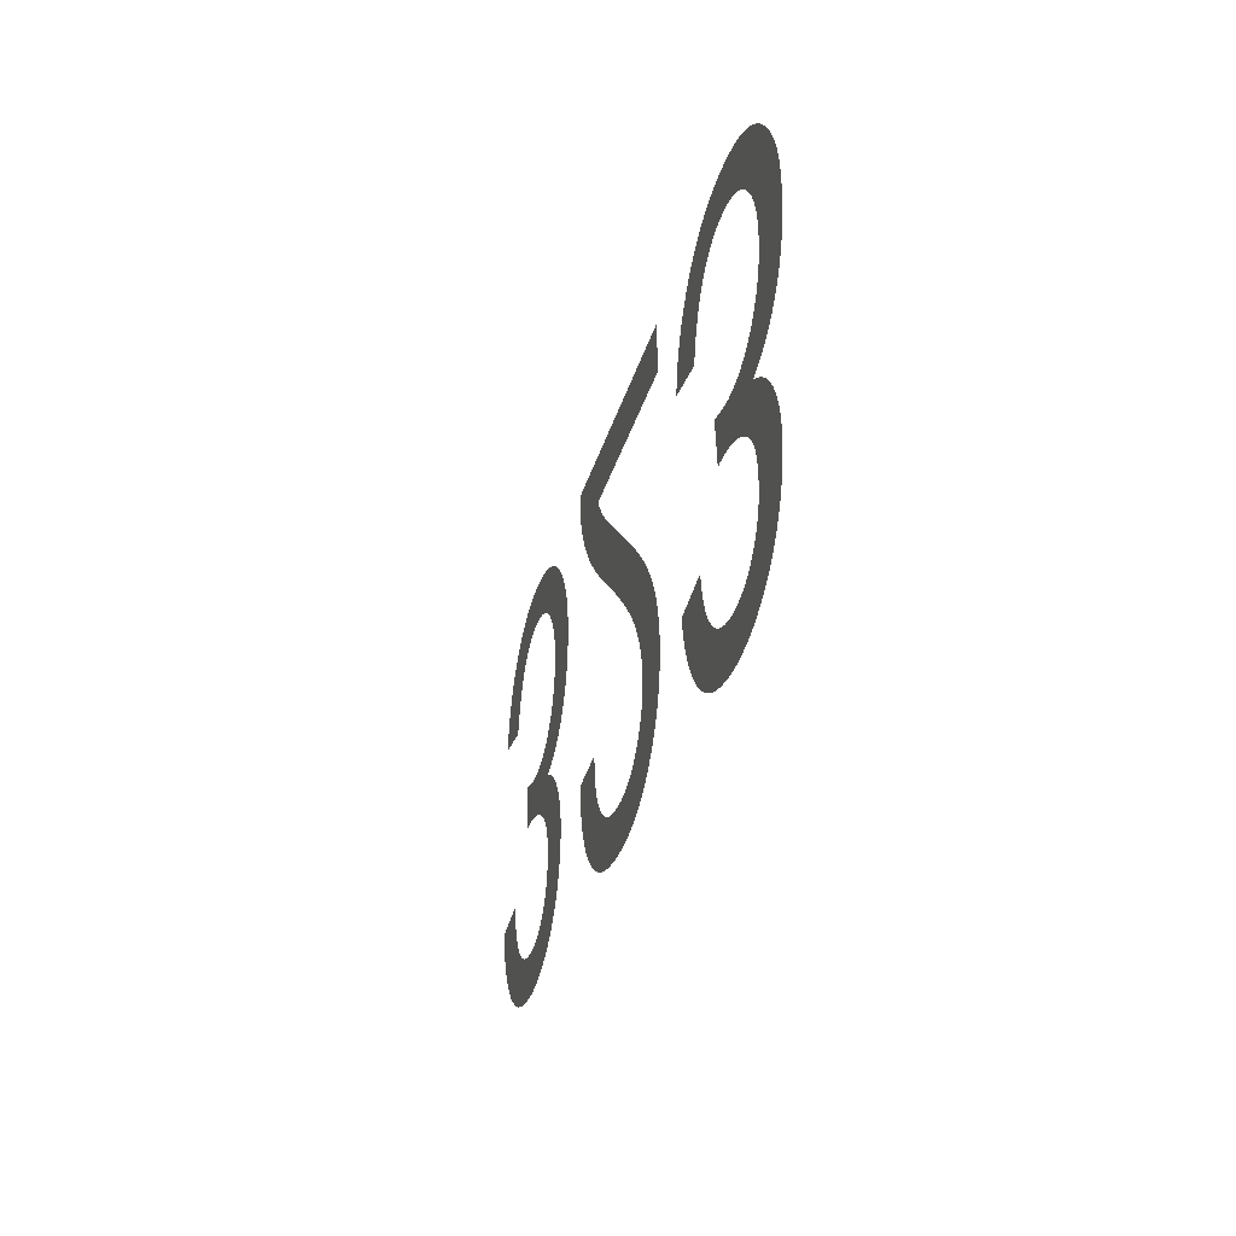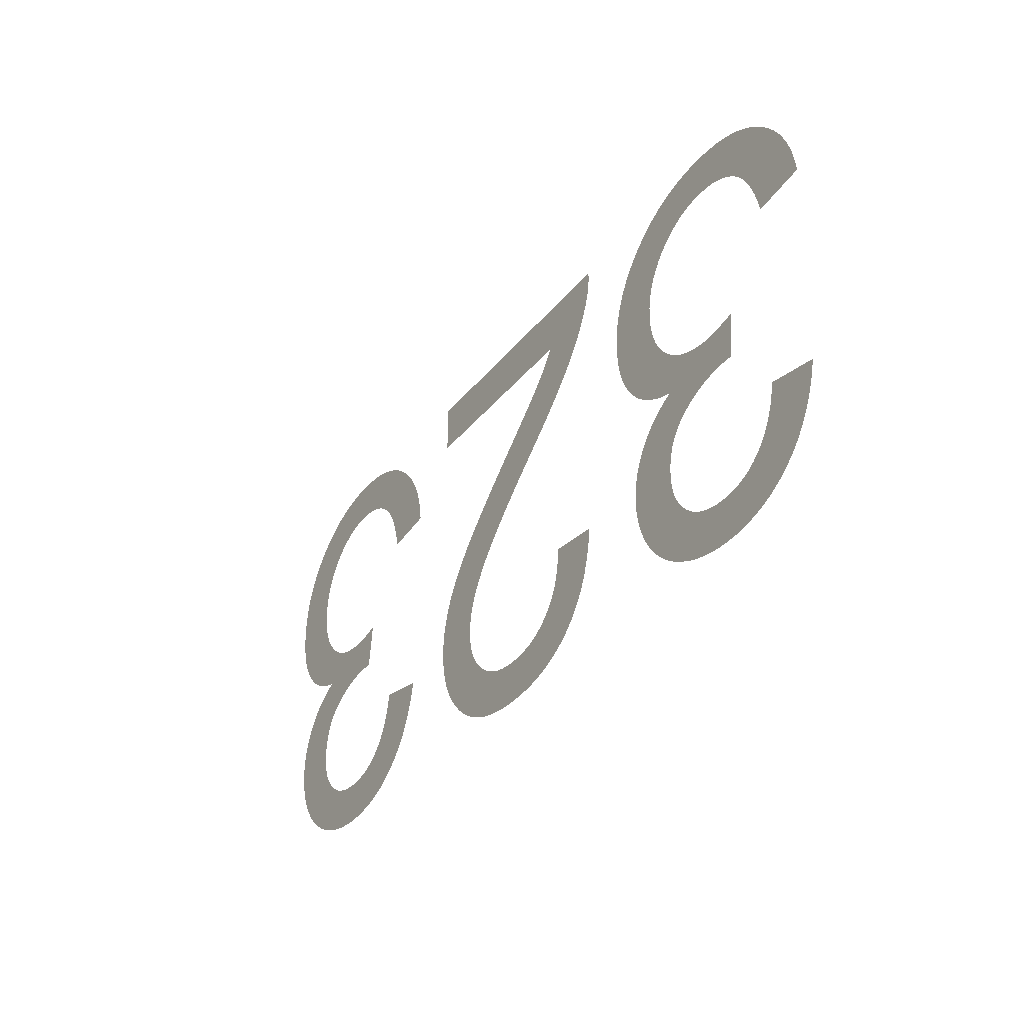
<metadata>
{"format":"obj","ext":"obj","renderer":"f3d","projection":"perspective","resolution":1024,"background":"white","views":[{"elev":-29.2,"azim":76.0,"up":"+Z"},{"elev":-33.2,"azim":-122.1,"up":"+Z"}]}
</metadata>
<code>
v -0.03521 0 -0.007341
v -0.03496 0 -0.006292
v -0.0346 0 -0.005304
v -0.03415 0 -0.004376
v -0.03359 0 -0.003509
v -0.03295 0 -0.002702
v -0.0322 0 -0.001956
v -0.03138 0 -0.001291
v -0.03049 0 -0.0007285
v -0.02955 0 -0.0002682
v -0.02855 0 8.974e-05
v -0.0275 0 0.0003454
v -0.02638 0 0.0004989
v -0.02521 0 0.00055
v -0.0239 0 0.0004904
v -0.02267 0 0.0003117
v -0.0215 0 1.376e-05
v -0.0204 0 -0.0004033
v -0.01936 0 -0.0009396
v -0.01839 0 -0.001595
v -0.01748 0 -0.00237
v -0.01667 0 -0.00323
v -0.01598 0 -0.004142
v -0.01542 0 -0.005107
v -0.01499 0 -0.006124
v -0.01467 0 -0.007193
v -0.01449 0 -0.008315
v -0.01443 0 -0.009488
v -0.01446 0 -0.01035
v -0.01455 0 -0.01118
v -0.01471 0 -0.01196
v -0.01493 0 -0.0127
v -0.01522 0 -0.01339
v -0.01557 0 -0.01405
v -0.01599 0 -0.01466
v -0.01646 0 -0.01522
v -0.01698 0 -0.01573
v -0.01756 0 -0.01617
v -0.01819 0 -0.01656
v -0.01887 0 -0.01689
v -0.0196 0 -0.01717
v -0.02039 0 -0.01738
v -0.01979 0 -0.01769
v -0.01923 0 -0.01802
v -0.01871 0 -0.01837
v -0.01824 0 -0.01876
v -0.01781 0 -0.01918
v -0.01743 0 -0.01962
v -0.01709 0 -0.02009
v -0.01679 0 -0.02059
v -0.01654 0 -0.0211
v -0.01634 0 -0.02162
v -0.01618 0 -0.02216
v -0.01607 0 -0.02272
v -0.016 0 -0.02329
v -0.01598 0 -0.02387
v -0.016 0 -0.02449
v -0.01607 0 -0.0251
v -0.01619 0 -0.0257
v -0.01636 0 -0.02629
v -0.01657 0 -0.02687
v -0.01683 0 -0.02744
v -0.01714 0 -0.028
v -0.0175 0 -0.02854
v -0.0179 0 -0.02905
v -0.01834 0 -0.02952
v -0.01882 0 -0.02996
v -0.01934 0 -0.03036
v -0.01991 0 -0.03074
v -0.02052 0 -0.03107
v -0.02116 0 -0.03137
v -0.02181 0 -0.03163
v -0.02248 0 -0.03183
v -0.02317 0 -0.03199
v -0.02388 0 -0.03211
v -0.0246 0 -0.03218
v -0.02534 0 -0.0322
v -0.0264 0 -0.03216
v -0.02741 0 -0.03202
v -0.02837 0 -0.0318
v -0.02928 0 -0.03149
v -0.03014 0 -0.03109
v -0.03094 0 -0.0306
v -0.0317 0 -0.03003
v -0.03239 0 -0.02937
v -0.03301 0 -0.02864
v -0.03355 0 -0.02784
v -0.03402 0 -0.02696
v -0.03441 0 -0.02601
v -0.03473 0 -0.02499
v -0.03498 0 -0.0239
v -0.03103 0 -0.0232
v -0.03088 0 -0.02399
v -0.03069 0 -0.02473
v -0.03045 0 -0.0254
v -0.03017 0 -0.02602
v -0.02985 0 -0.02657
v -0.02948 0 -0.02707
v -0.02906 0 -0.02751
v -0.02861 0 -0.02789
v -0.02813 0 -0.02822
v -0.02762 0 -0.02848
v -0.02707 0 -0.02869
v -0.0265 0 -0.02883
v -0.02589 0 -0.02892
v -0.02525 0 -0.02895
v -0.02461 0 -0.02892
v -0.024 0 -0.02883
v -0.02343 0 -0.02869
v -0.02289 0 -0.02849
v -0.02239 0 -0.02823
v -0.02192 0 -0.02791
v -0.02148 0 -0.02753
v -0.0211 0 -0.02711
v -0.02077 0 -0.02666
v -0.0205 0 -0.02618
v -0.02029 0 -0.02567
v -0.02014 0 -0.02513
v -0.02005 0 -0.02456
v -0.02003 0 -0.02395
v -0.02007 0 -0.0232
v -0.02019 0 -0.02251
v -0.02039 0 -0.02188
v -0.02068 0 -0.0213
v -0.02105 0 -0.02078
v -0.0215 0 -0.02032
v -0.02203 0 -0.01992
v -0.02261 0 -0.01957
v -0.02322 0 -0.01927
v -0.02384 0 -0.01903
v -0.02448 0 -0.01885
v -0.02515 0 -0.01871
v -0.02583 0 -0.01863
v -0.02654 0 -0.01861
v -0.02661 0 -0.01861
v -0.02669 0 -0.01861
v -0.02677 0 -0.01861
v -0.02686 0 -0.01862
v -0.02696 0 -0.01863
v -0.02706 0 -0.01864
v -0.02717 0 -0.01865
v -0.02761 0 -0.0152
v -0.02714 0 -0.01532
v -0.0267 0 -0.01541
v -0.02629 0 -0.01549
v -0.02589 0 -0.01556
v -0.02552 0 -0.0156
v -0.02517 0 -0.01563
v -0.02484 0 -0.01564
v -0.02408 0 -0.0156
v -0.02336 0 -0.01549
v -0.02268 0 -0.01531
v -0.02203 0 -0.01506
v -0.02143 0 -0.01474
v -0.02087 0 -0.01434
v -0.02034 0 -0.01388
v -0.01987 0 -0.01335
v -0.01948 0 -0.01279
v -0.01915 0 -0.01219
v -0.0189 0 -0.01155
v -0.01872 0 -0.01087
v -0.01861 0 -0.01015
v -0.01858 0 -0.009398
v -0.01861 0 -0.008604
v -0.01873 0 -0.007848
v -0.01892 0 -0.007128
v -0.01919 0 -0.006447
v -0.01954 0 -0.005802
v -0.01997 0 -0.005196
v -0.02047 0 -0.004627
v -0.02103 0 -0.004115
v -0.02163 0 -0.003683
v -0.02226 0 -0.003329
v -0.02293 0 -0.003054
v -0.02364 0 -0.002857
v -0.02438 0 -0.002739
v -0.02516 0 -0.0027
v -0.02582 0 -0.00273
v -0.02645 0 -0.00282
v -0.02705 0 -0.002969
v -0.02762 0 -0.003178
v -0.02815 0 -0.003447
v -0.02866 0 -0.003776
v -0.02914 0 -0.004165
v -0.02958 0 -0.004621
v -0.02998 0 -0.005153
v -0.03035 0 -0.005761
v -0.03067 0 -0.006445
v -0.03096 0 -0.007204
v -0.03121 0 -0.008039
v -0.03143 0 -0.00895
v -0.03538 0 -0.00845
v -0.005583 0 -0.0038
v -0.005387 0 -0.004106
v -0.005178 0 -0.004412
v -0.004954 0 -0.004717
v -0.004715 0 -0.005021
v -0.004463 0 -0.005325
v -0.004196 0 -0.005629
v -0.003914 0 -0.005932
v -0.003574 0 -0.006274
v -0.00313 0 -0.006695
v -0.002582 0 -0.007193
v -0.00193 0 -0.007769
v -0.001175 0 -0.008424
v -0.0003154 0 -0.009156
v 0.0006477 0 -0.009967
v 0.00181 0 -0.01096
v 0.002875 0 -0.01189
v 0.003841 0 -0.01276
v 0.004708 0 -0.01357
v 0.005477 0 -0.01431
v 0.006147 0 -0.01499
v 0.006719 0 -0.01561
v 0.00722 0 -0.01619
v 0.007679 0 -0.01677
v 0.008095 0 -0.01733
v 0.008469 0 -0.01789
v 0.008801 0 -0.01844
v 0.00909 0 -0.01899
v 0.009336 0 -0.01952
v 0.009546 0 -0.02005
v 0.009723 0 -0.02059
v 0.009867 0 -0.02113
v 0.00998 0 -0.02167
v 0.01006 0 -0.02221
v 0.01011 0 -0.02275
v 0.01012 0 -0.0233
v 0.01007 0 -0.02436
v 0.009905 0 -0.02536
v 0.00963 0 -0.02632
v 0.009245 0 -0.02723
v 0.008749 0 -0.02808
v 0.008144 0 -0.02889
v 0.007429 0 -0.02964
v 0.006619 0 -0.03032
v 0.005731 0 -0.0309
v 0.004764 0 -0.03136
v 0.003718 0 -0.03173
v 0.002594 0 -0.03199
v 0.00139 0 -0.03215
v 0.0001086 0 -0.0322
v -0.001162 0 -0.03215
v -0.002357 0 -0.03201
v -0.003476 0 -0.03177
v -0.004519 0 -0.03143
v -0.005485 0 -0.03099
v -0.006376 0 -0.03046
v -0.007191 0 -0.02983
v -0.00792 0 -0.02911
v -0.008556 0 -0.0283
v -0.009098 0 -0.02741
v -0.009545 0 -0.02643
v -0.009899 0 -0.02535
v -0.01016 0 -0.0242
v -0.01033 0 -0.02295
v -0.006275 0 -0.02255
v -0.006234 0 -0.02338
v -0.006125 0 -0.02416
v -0.005946 0 -0.02488
v -0.005698 0 -0.02556
v -0.005382 0 -0.02618
v -0.004997 0 -0.02674
v -0.004542 0 -0.02725
v -0.00403 0 -0.0277
v -0.003471 0 -0.02808
v -0.002866 0 -0.0284
v -0.002214 0 -0.02864
v -0.001516 0 -0.02881
v -0.0007711 0 -0.02892
v 2.031e-05 0 -0.02895
v 0.0007705 0 -0.02892
v 0.001479 0 -0.02882
v 0.002146 0 -0.02865
v 0.002771 0 -0.02842
v 0.003355 0 -0.02813
v 0.003897 0 -0.02777
v 0.004397 0 -0.02734
v 0.004842 0 -0.02687
v 0.005219 0 -0.02636
v 0.005527 0 -0.02583
v 0.005767 0 -0.02527
v 0.005938 0 -0.02467
v 0.006041 0 -0.02405
v 0.006075 0 -0.02339
v 0.006037 0 -0.02275
v 0.005925 0 -0.02209
v 0.005737 0 -0.02142
v 0.005474 0 -0.02074
v 0.005136 0 -0.02006
v 0.004722 0 -0.01936
v 0.004234 0 -0.01865
v 0.003638 0 -0.01789
v 0.002904 0 -0.01707
v 0.002032 0 -0.01617
v 0.001021 0 -0.0152
v -0.0001277 0 -0.01415
v -0.001415 0 -0.01304
v -0.002841 0 -0.01184
v -0.003773 0 -0.01107
v -0.004639 0 -0.01033
v -0.005442 0 -0.009614
v -0.006179 0 -0.008922
v -0.006853 0 -0.008257
v -0.007462 0 -0.007619
v -0.008006 0 -0.007006
v -0.008499 0 -0.006405
v -0.008951 0 -0.005802
v -0.009363 0 -0.005195
v -0.009736 0 -0.004585
v -0.01007 0 -0.003973
v -0.01036 0 -0.003357
v -0.01061 0 -0.002739
v -0.01075 0 -0.002361
v -0.01086 0 -0.001979
v -0.01095 0 -0.001592
v -0.01101 0 -0.001201
v -0.01106 0 -0.0008049
v -0.01108 0 -0.0004047
v -0.01108 0 0
v 0.01017 0 0
v 0.01017 0 -0.0038
v 0.01459 0 -0.007341
v 0.01484 0 -0.006292
v 0.0152 0 -0.005304
v 0.01565 0 -0.004376
v 0.01621 0 -0.003509
v 0.01685 0 -0.002702
v 0.0176 0 -0.001956
v 0.01842 0 -0.001291
v 0.01931 0 -0.0007285
v 0.02025 0 -0.0002682
v 0.02125 0 8.974e-05
v 0.0223 0 0.0003454
v 0.02342 0 0.0004989
v 0.02459 0 0.00055
v 0.0259 0 0.0004904
v 0.02713 0 0.0003117
v 0.0283 0 1.376e-05
v 0.0294 0 -0.0004033
v 0.03044 0 -0.0009396
v 0.03141 0 -0.001595
v 0.03232 0 -0.00237
v 0.03313 0 -0.00323
v 0.03382 0 -0.004142
v 0.03438 0 -0.005107
v 0.03481 0 -0.006124
v 0.03513 0 -0.007193
v 0.03531 0 -0.008315
v 0.03538 0 -0.009488
v 0.03534 0 -0.01035
v 0.03525 0 -0.01118
v 0.03509 0 -0.01196
v 0.03487 0 -0.0127
v 0.03458 0 -0.01339
v 0.03423 0 -0.01405
v 0.03381 0 -0.01466
v 0.03334 0 -0.01522
v 0.03282 0 -0.01573
v 0.03224 0 -0.01617
v 0.03161 0 -0.01656
v 0.03093 0 -0.01689
v 0.0302 0 -0.01717
v 0.02941 0 -0.01738
v 0.03001 0 -0.01769
v 0.03057 0 -0.01802
v 0.03109 0 -0.01837
v 0.03156 0 -0.01876
v 0.03199 0 -0.01918
v 0.03237 0 -0.01962
v 0.03271 0 -0.02009
v 0.03301 0 -0.02059
v 0.03326 0 -0.0211
v 0.03346 0 -0.02162
v 0.03362 0 -0.02216
v 0.03373 0 -0.02272
v 0.0338 0 -0.02329
v 0.03383 0 -0.02387
v 0.0338 0 -0.02449
v 0.03373 0 -0.0251
v 0.03361 0 -0.0257
v 0.03344 0 -0.02629
v 0.03323 0 -0.02687
v 0.03297 0 -0.02744
v 0.03266 0 -0.028
v 0.0323 0 -0.02854
v 0.0319 0 -0.02905
v 0.03146 0 -0.02952
v 0.03098 0 -0.02996
v 0.03046 0 -0.03036
v 0.02989 0 -0.03074
v 0.02928 0 -0.03107
v 0.02864 0 -0.03137
v 0.02799 0 -0.03163
v 0.02732 0 -0.03183
v 0.02663 0 -0.03199
v 0.02592 0 -0.03211
v 0.0252 0 -0.03218
v 0.02446 0 -0.0322
v 0.0234 0 -0.03216
v 0.02239 0 -0.03202
v 0.02143 0 -0.0318
v 0.02052 0 -0.03149
v 0.01966 0 -0.03109
v 0.01886 0 -0.0306
v 0.0181 0 -0.03003
v 0.01741 0 -0.02937
v 0.01679 0 -0.02864
v 0.01625 0 -0.02784
v 0.01578 0 -0.02696
v 0.01539 0 -0.02601
v 0.01507 0 -0.02499
v 0.01483 0 -0.0239
v 0.01878 0 -0.0232
v 0.01892 0 -0.02399
v 0.01911 0 -0.02473
v 0.01935 0 -0.0254
v 0.01963 0 -0.02602
v 0.01995 0 -0.02657
v 0.02032 0 -0.02707
v 0.02074 0 -0.02751
v 0.02119 0 -0.02789
v 0.02167 0 -0.02822
v 0.02218 0 -0.02848
v 0.02273 0 -0.02869
v 0.0233 0 -0.02883
v 0.02391 0 -0.02892
v 0.02455 0 -0.02895
v 0.02519 0 -0.02892
v 0.0258 0 -0.02883
v 0.02637 0 -0.02869
v 0.02691 0 -0.02849
v 0.02741 0 -0.02823
v 0.02788 0 -0.02791
v 0.02832 0 -0.02753
v 0.0287 0 -0.02711
v 0.02903 0 -0.02666
v 0.0293 0 -0.02618
v 0.02951 0 -0.02567
v 0.02966 0 -0.02513
v 0.02975 0 -0.02456
v 0.02977 0 -0.02395
v 0.02973 0 -0.0232
v 0.02961 0 -0.02251
v 0.02941 0 -0.02188
v 0.02912 0 -0.0213
v 0.02875 0 -0.02078
v 0.0283 0 -0.02032
v 0.02777 0 -0.01992
v 0.02719 0 -0.01957
v 0.02658 0 -0.01927
v 0.02596 0 -0.01903
v 0.02532 0 -0.01885
v 0.02465 0 -0.01871
v 0.02397 0 -0.01863
v 0.02326 0 -0.01861
v 0.02319 0 -0.01861
v 0.02311 0 -0.01861
v 0.02303 0 -0.01861
v 0.02294 0 -0.01862
v 0.02284 0 -0.01863
v 0.02274 0 -0.01864
v 0.02263 0 -0.01865
v 0.02219 0 -0.0152
v 0.02266 0 -0.01532
v 0.0231 0 -0.01541
v 0.02351 0 -0.01549
v 0.02391 0 -0.01556
v 0.02428 0 -0.0156
v 0.02463 0 -0.01563
v 0.02496 0 -0.01564
v 0.02572 0 -0.0156
v 0.02644 0 -0.01549
v 0.02712 0 -0.01531
v 0.02777 0 -0.01506
v 0.02837 0 -0.01474
v 0.02893 0 -0.01434
v 0.02946 0 -0.01388
v 0.02993 0 -0.01335
v 0.03032 0 -0.01279
v 0.03065 0 -0.01219
v 0.0309 0 -0.01155
v 0.03108 0 -0.01087
v 0.03119 0 -0.01015
v 0.03123 0 -0.009398
v 0.03119 0 -0.008604
v 0.03107 0 -0.007848
v 0.03088 0 -0.007128
v 0.03061 0 -0.006447
v 0.03026 0 -0.005802
v 0.02983 0 -0.005196
v 0.02933 0 -0.004627
v 0.02877 0 -0.004115
v 0.02817 0 -0.003683
v 0.02754 0 -0.003329
v 0.02687 0 -0.003054
v 0.02616 0 -0.002857
v 0.02542 0 -0.002739
v 0.02464 0 -0.0027
v 0.02398 0 -0.00273
v 0.02335 0 -0.00282
v 0.02275 0 -0.002969
v 0.02218 0 -0.003178
v 0.02165 0 -0.003447
v 0.02114 0 -0.003776
v 0.02066 0 -0.004165
v 0.02022 0 -0.004621
v 0.01982 0 -0.005153
v 0.01945 0 -0.005761
v 0.01913 0 -0.006445
v 0.01884 0 -0.007204
v 0.01859 0 -0.008039
v 0.01838 0 -0.00895
v 0.01443 0 -0.00845
f 90 91 92
f 90 92 93
f 141 142 143
f 141 143 144
f 140 141 144
f 139 140 144
f 138 139 144
f 138 144 145
f 137 138 145
f 136 137 145
f 135 136 145
f 134 135 145
f 134 145 146
f 133 134 146
f 133 146 147
f 132 133 147
f 132 147 148
f 132 148 149
f 131 132 149
f 131 149 150
f 130 131 150
f 130 150 151
f 129 130 151
f 129 151 152
f 128 129 152
f 128 152 153
f 191 192 1
f 190 191 1
f 190 1 2
f 189 190 2
f 189 2 3
f 188 189 3
f 188 3 4
f 187 188 4
f 187 4 5
f 187 5 6
f 186 187 6
f 186 6 7
f 185 186 7
f 185 7 8
f 184 185 8
f 184 8 9
f 183 184 9
f 183 9 10
f 182 183 10
f 182 10 11
f 181 182 11
f 180 181 11
f 180 11 12
f 179 180 12
f 179 12 13
f 178 179 13
f 178 13 14
f 177 178 14
f 177 14 15
f 176 177 15
f 176 15 16
f 175 176 16
f 174 175 16
f 174 16 17
f 173 174 17
f 173 17 18
f 172 173 18
f 172 18 19
f 171 172 19
f 171 19 20
f 170 171 20
f 170 20 21
f 169 170 21
f 169 21 22
f 168 169 22
f 168 22 23
f 167 168 23
f 167 23 24
f 166 167 24
f 166 24 25
f 165 166 25
f 165 25 26
f 165 26 27
f 164 165 27
f 164 27 28
f 163 164 28
f 163 28 29
f 162 163 29
f 162 29 30
f 161 162 30
f 161 30 31
f 161 31 32
f 160 161 32
f 160 32 33
f 159 160 33
f 159 33 34
f 159 34 35
f 158 159 35
f 158 35 36
f 158 36 37
f 157 158 37
f 157 37 38
f 156 157 38
f 156 38 39
f 156 39 40
f 155 156 40
f 155 40 41
f 154 155 41
f 154 41 42
f 153 154 42
f 128 153 42
f 127 128 42
f 126 127 42
f 126 42 43
f 126 43 44
f 125 126 44
f 125 44 45
f 125 45 46
f 124 125 46
f 124 46 47
f 124 47 48
f 123 124 48
f 123 48 49
f 123 49 50
f 122 123 50
f 122 50 51
f 122 51 52
f 122 52 53
f 121 122 53
f 121 53 54
f 121 54 55
f 120 121 55
f 120 55 56
f 120 56 57
f 119 120 57
f 119 57 58
f 119 58 59
f 118 119 59
f 118 59 60
f 117 118 60
f 117 60 61
f 117 61 62
f 116 117 62
f 116 62 63
f 116 63 64
f 115 116 64
f 115 64 65
f 114 115 65
f 114 65 66
f 114 66 67
f 113 114 67
f 113 67 68
f 112 113 68
f 112 68 69
f 112 69 70
f 111 112 70
f 111 70 71
f 110 111 71
f 110 71 72
f 109 110 72
f 109 72 73
f 109 73 74
f 108 109 74
f 108 74 75
f 107 108 75
f 107 75 76
f 106 107 76
f 106 76 77
f 105 106 77
f 105 77 78
f 104 105 78
f 104 78 79
f 103 104 79
f 103 79 80
f 102 103 80
f 102 80 81
f 101 102 81
f 101 81 82
f 100 101 82
f 100 82 83
f 99 100 83
f 99 83 84
f 98 99 84
f 98 84 85
f 97 98 85
f 97 85 86
f 96 97 86
f 96 86 87
f 95 96 87
f 95 87 88
f 94 95 88
f 94 88 89
f 93 94 89
f 90 93 89
f 321 322 193
f 256 257 258
f 255 256 258
f 255 258 259
f 254 255 259
f 254 259 260
f 253 254 260
f 253 260 261
f 252 253 261
f 251 252 261
f 251 261 262
f 250 251 262
f 250 262 263
f 249 250 263
f 249 263 264
f 248 249 264
f 248 264 265
f 247 248 265
f 247 265 266
f 246 247 266
f 246 266 267
f 245 246 267
f 245 267 268
f 244 245 268
f 244 268 269
f 243 244 269
f 243 269 270
f 242 243 270
f 242 270 271
f 241 242 271
f 241 271 272
f 241 272 273
f 240 241 273
f 240 273 274
f 239 240 274
f 239 274 275
f 238 239 275
f 238 275 276
f 237 238 276
f 237 276 277
f 236 237 277
f 236 277 278
f 235 236 278
f 235 278 279
f 234 235 279
f 234 279 280
f 233 234 280
f 233 280 281
f 232 233 281
f 232 281 282
f 231 232 282
f 231 282 283
f 230 231 283
f 229 230 283
f 229 283 284
f 228 229 284
f 228 284 285
f 227 228 285
f 227 285 286
f 226 227 286
f 225 226 286
f 225 286 287
f 224 225 287
f 223 224 287
f 223 287 288
f 222 223 288
f 221 222 288
f 221 288 289
f 220 221 289
f 219 220 289
f 219 289 290
f 218 219 290
f 218 290 291
f 217 218 291
f 216 217 291
f 216 291 292
f 215 216 292
f 214 215 292
f 214 292 293
f 213 214 293
f 213 293 294
f 212 213 294
f 212 294 295
f 211 212 295
f 210 211 295
f 210 295 296
f 209 210 296
f 209 296 297
f 208 209 297
f 208 297 298
f 207 208 298
f 207 298 299
f 206 207 299
f 205 206 299
f 205 299 300
f 204 205 300
f 204 300 301
f 203 204 301
f 203 301 302
f 202 203 302
f 202 302 303
f 201 202 303
f 201 303 304
f 200 201 304
f 199 200 304
f 199 304 305
f 198 199 305
f 197 198 305
f 197 305 306
f 196 197 306
f 195 196 306
f 194 195 306
f 194 306 307
f 193 194 307
f 193 307 308
f 193 308 309
f 193 309 310
f 193 310 311
f 193 311 312
f 193 312 313
f 193 313 314
f 193 314 315
f 193 315 316
f 193 316 317
f 193 317 318
f 193 318 319
f 193 319 320
f 321 193 320
f 412 413 414
f 412 414 415
f 463 464 465
f 463 465 466
f 462 463 466
f 461 462 466
f 460 461 466
f 460 466 467
f 459 460 467
f 458 459 467
f 457 458 467
f 456 457 467
f 456 467 468
f 455 456 468
f 455 468 469
f 454 455 469
f 454 469 470
f 454 470 471
f 453 454 471
f 453 471 472
f 452 453 472
f 452 472 473
f 451 452 473
f 451 473 474
f 450 451 474
f 450 474 475
f 513 514 323
f 512 513 323
f 512 323 324
f 511 512 324
f 511 324 325
f 510 511 325
f 510 325 326
f 509 510 326
f 509 326 327
f 509 327 328
f 508 509 328
f 508 328 329
f 507 508 329
f 507 329 330
f 506 507 330
f 506 330 331
f 505 506 331
f 505 331 332
f 504 505 332
f 504 332 333
f 503 504 333
f 502 503 333
f 502 333 334
f 501 502 334
f 501 334 335
f 500 501 335
f 500 335 336
f 499 500 336
f 499 336 337
f 498 499 337
f 498 337 338
f 497 498 338
f 496 497 338
f 496 338 339
f 495 496 339
f 495 339 340
f 494 495 340
f 494 340 341
f 493 494 341
f 493 341 342
f 492 493 342
f 492 342 343
f 491 492 343
f 491 343 344
f 490 491 344
f 490 344 345
f 489 490 345
f 489 345 346
f 488 489 346
f 488 346 347
f 487 488 347
f 487 347 348
f 487 348 349
f 486 487 349
f 486 349 350
f 485 486 350
f 485 350 351
f 484 485 351
f 484 351 352
f 483 484 352
f 483 352 353
f 483 353 354
f 482 483 354
f 482 354 355
f 481 482 355
f 481 355 356
f 481 356 357
f 480 481 357
f 480 357 358
f 480 358 359
f 479 480 359
f 479 359 360
f 478 479 360
f 478 360 361
f 478 361 362
f 477 478 362
f 477 362 363
f 476 477 363
f 476 363 364
f 475 476 364
f 450 475 364
f 449 450 364
f 448 449 364
f 448 364 365
f 448 365 366
f 447 448 366
f 447 366 367
f 447 367 368
f 446 447 368
f 446 368 369
f 446 369 370
f 445 446 370
f 445 370 371
f 445 371 372
f 444 445 372
f 444 372 373
f 444 373 374
f 444 374 375
f 443 444 375
f 443 375 376
f 443 376 377
f 442 443 377
f 442 377 378
f 442 378 379
f 441 442 379
f 441 379 380
f 441 380 381
f 440 441 381
f 440 381 382
f 439 440 382
f 439 382 383
f 439 383 384
f 438 439 384
f 438 384 385
f 438 385 386
f 437 438 386
f 437 386 387
f 436 437 387
f 436 387 388
f 436 388 389
f 435 436 389
f 435 389 390
f 434 435 390
f 434 390 391
f 434 391 392
f 433 434 392
f 433 392 393
f 432 433 393
f 432 393 394
f 431 432 394
f 431 394 395
f 431 395 396
f 430 431 396
f 430 396 397
f 429 430 397
f 429 397 398
f 428 429 398
f 428 398 399
f 427 428 399
f 427 399 400
f 426 427 400
f 426 400 401
f 425 426 401
f 425 401 402
f 424 425 402
f 424 402 403
f 423 424 403
f 423 403 404
f 422 423 404
f 422 404 405
f 421 422 405
f 421 405 406
f 420 421 406
f 420 406 407
f 419 420 407
f 419 407 408
f 418 419 408
f 418 408 409
f 417 418 409
f 417 409 410
f 416 417 410
f 416 410 411
f 415 416 411
f 412 415 411

</code>
